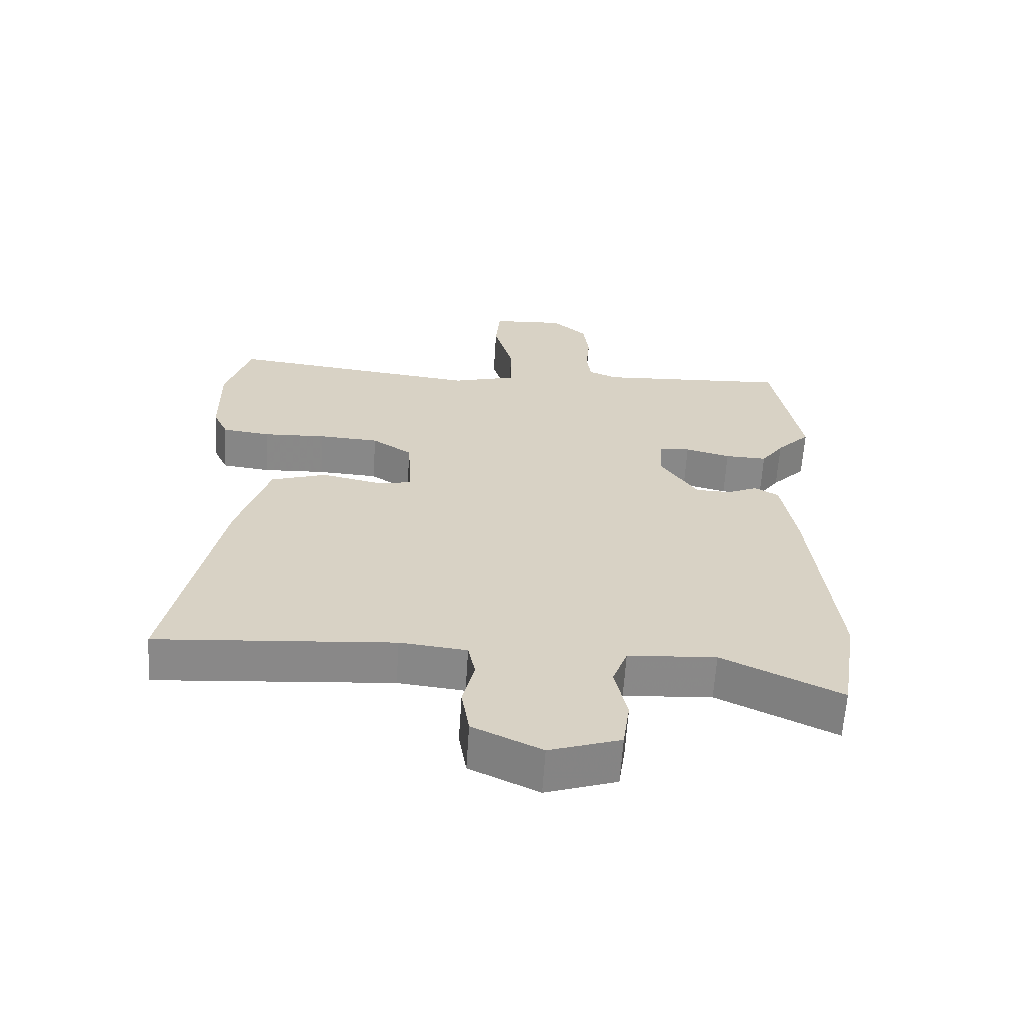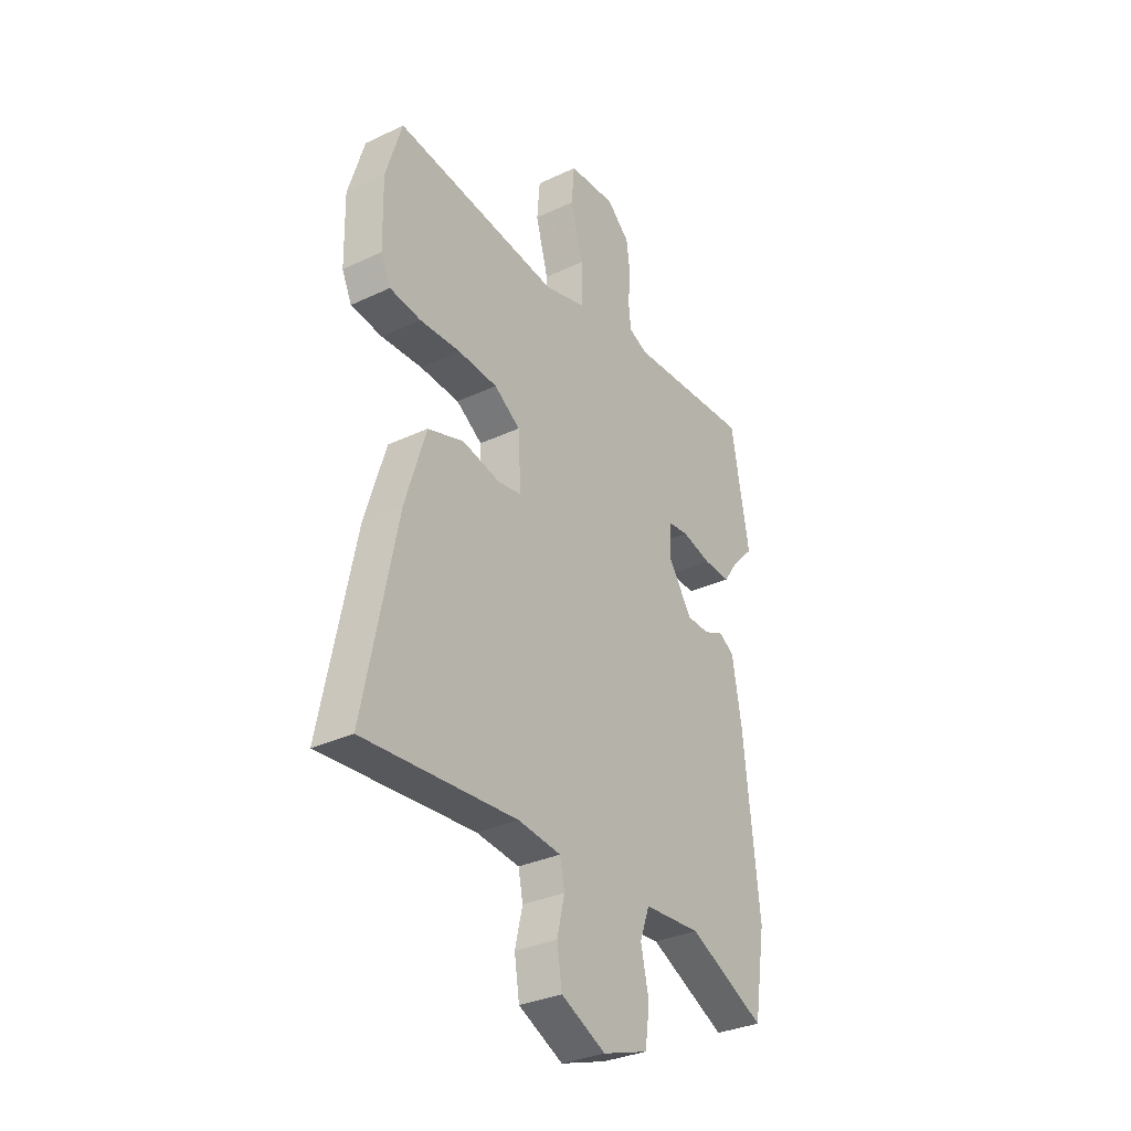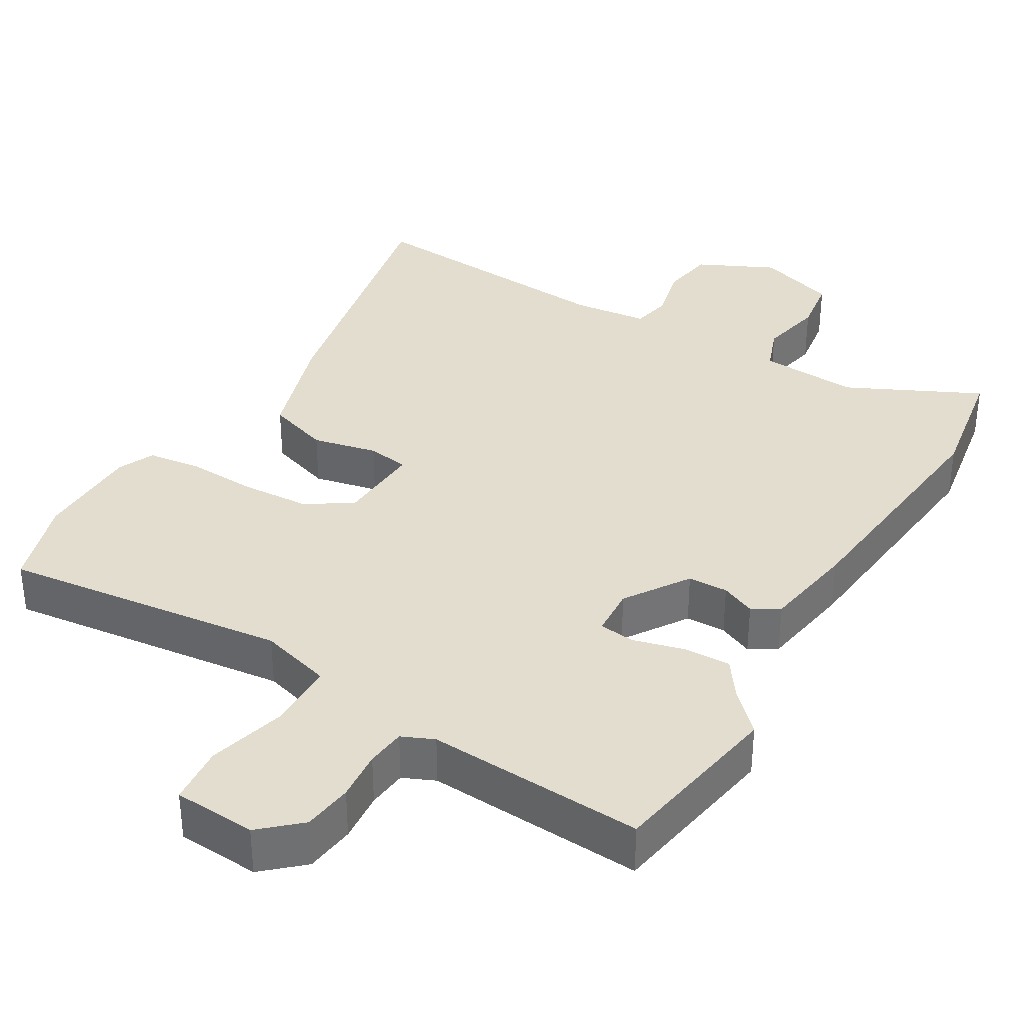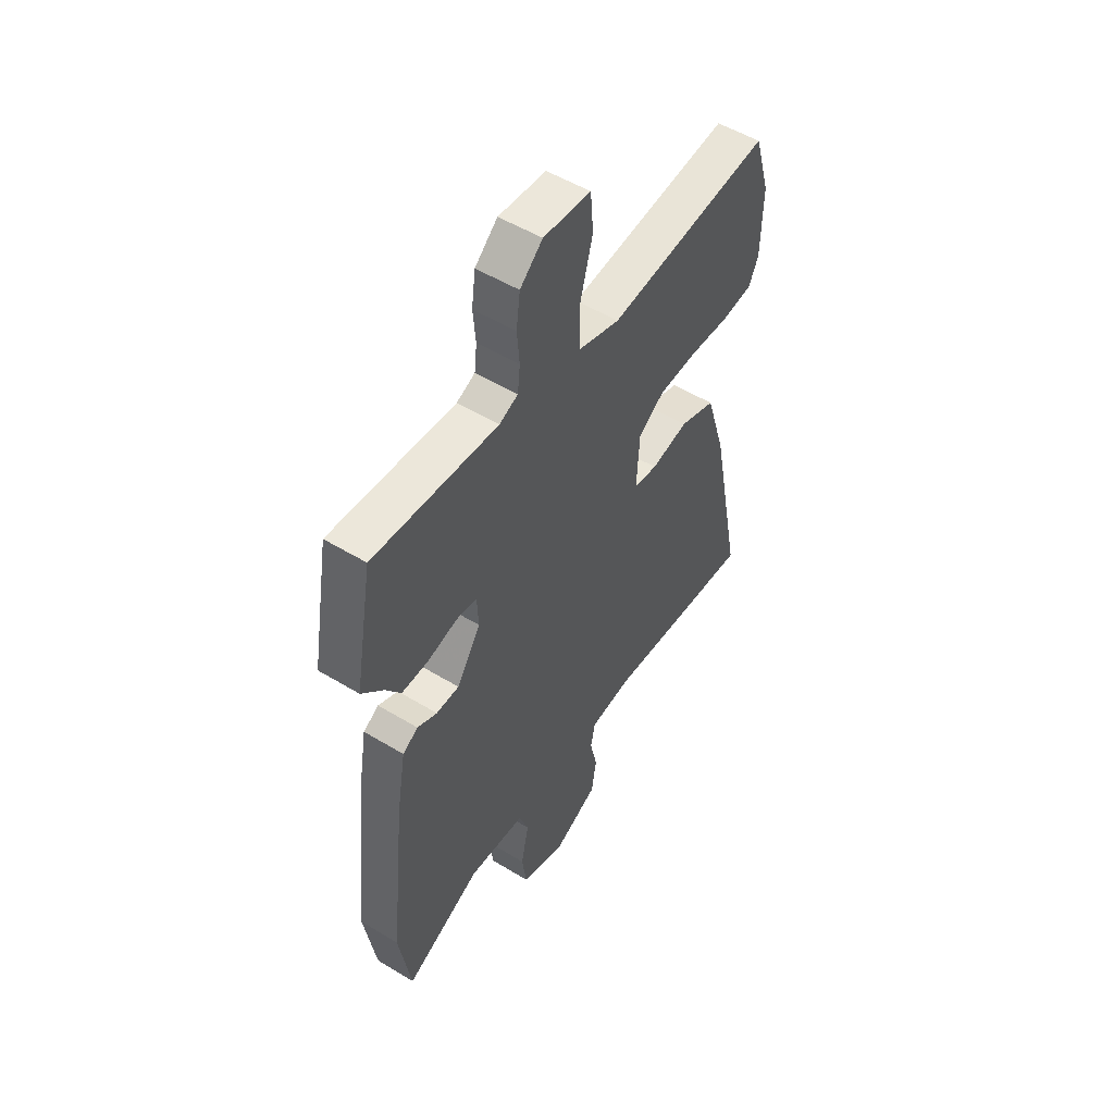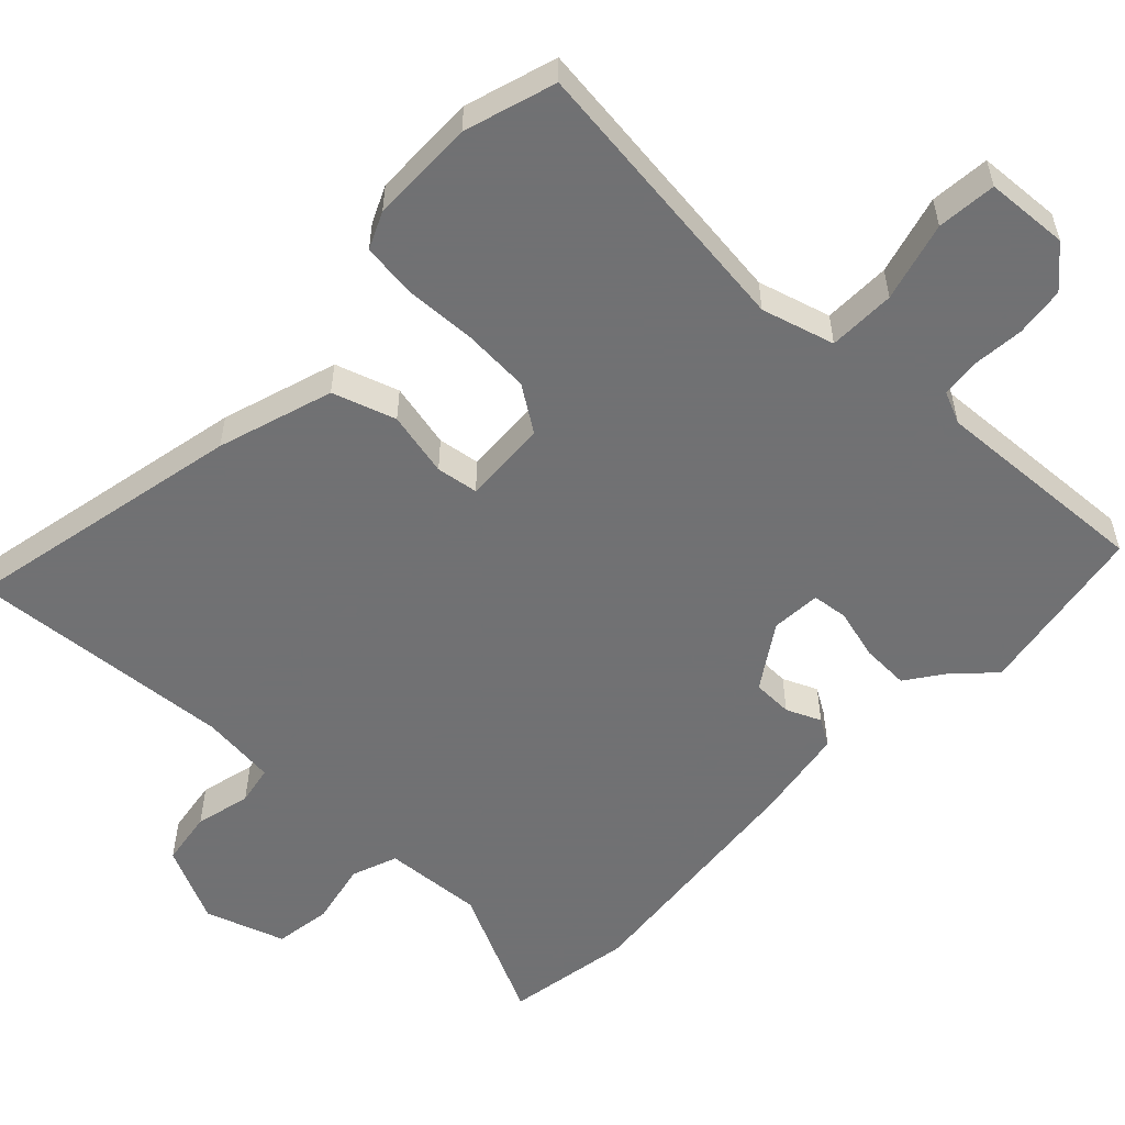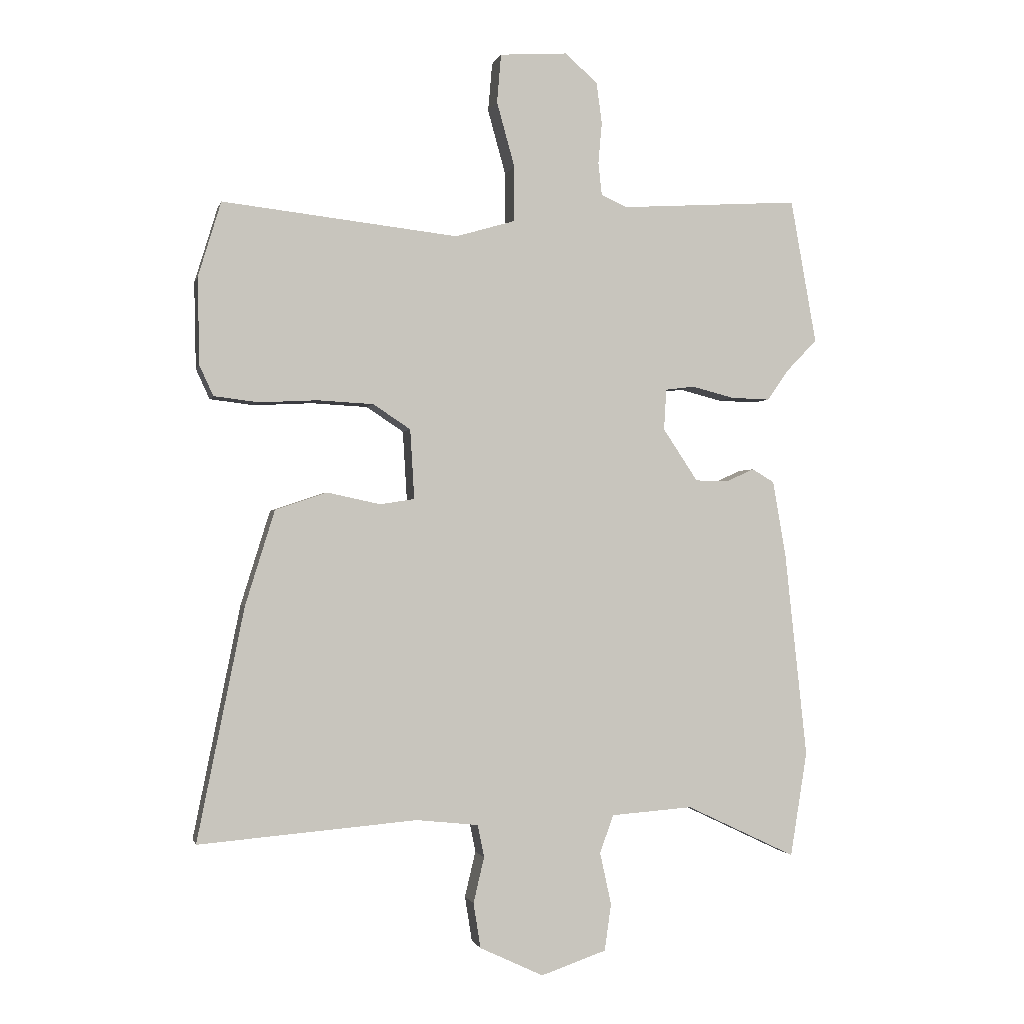
<metadata>
{"format":"obj","ext":"obj","renderer":"f3d","projection":"perspective","resolution":1024,"background":"white","views":[{"elev":-62.9,"azim":-3.7,"up":"+Z"},{"elev":-32.3,"azim":-56.7,"up":"+Z"},{"elev":35.5,"azim":30.3,"up":"+Y"},{"elev":52.1,"azim":123.3,"up":"+Z"},{"elev":-55.3,"azim":-44.1,"up":"+Y"},{"elev":-1.2,"azim":-13.0,"up":"+Z"}]}
</metadata>
<code>
v 0.515 0.07 -0.408
v 0.487 0.07 -0.582
v 0.304 0.07 -0.495
v 0.168 0.07 -0.505
v 0.145 0.07 -0.568
v 0.164 0.07 -0.655
v 0.153 0.07 -0.733
v 0.044 0.07 -0.77
v -0.062 0.07 -0.72
v -0.074 0.07 -0.645
v -0.056 0.07 -0.569
v -0.067 0.07 -0.515
v -0.17 0.07 -0.504
v -0.534 0.07 -0.534
v -0.456 0.07 -0.148
v -0.407 0.07 0.01
v -0.321 0.07 0.039
v -0.232 0.07 0.02
v -0.175 0.07 0.029
v -0.182 0.07 0.145
v -0.244 0.07 0.186
v -0.337 0.07 0.191
v -0.434 0.07 0.186
v -0.508 0.07 0.195
v -0.531 0.07 0.245
v -0.534 0.07 0.389
v -0.496 0.07 0.514
v -0.104 0.07 0.47
v -0.005 0.07 0.499
v -0.004 0.07 0.591
v -0.034 0.07 0.699
v -0.027 0.07 0.78
v 0.086 0.07 0.788
v 0.14 0.07 0.74
v 0.149 0.07 0.672
v 0.143 0.07 0.603
v 0.149 0.07 0.549
v 0.193 0.07 0.53
v 0.491 0.07 0.549
v 0.534 0.07 0.309
v 0.482 0.07 0.255
v 0.447 0.07 0.205
v 0.382 0.07 0.207
v 0.312 0.07 0.225
v 0.263 0.07 0.219
v 0.259 0.07 0.151
v 0.317 0.07 0.064
v 0.372 0.07 0.063
v 0.419 0.07 0.084
v 0.456 0.07 0.062
v 0.478 0.07 -0.066
v 0.515 0 -0.408
v 0.487 0 -0.582
v 0.304 0 -0.495
v 0.168 0 -0.505
v 0.145 0 -0.568
v 0.164 0 -0.655
v 0.153 0 -0.733
v 0.044 0 -0.77
v -0.062 0 -0.72
v -0.074 0 -0.645
v -0.056 0 -0.569
v -0.067 0 -0.515
v -0.17 0 -0.504
v -0.534 0 -0.534
v -0.456 0 -0.148
v -0.407 0 0.01
v -0.321 0 0.039
v -0.232 0 0.02
v -0.175 0 0.029
v -0.182 0 0.145
v -0.244 0 0.186
v -0.337 0 0.191
v -0.434 0 0.186
v -0.508 0 0.195
v -0.531 0 0.245
v -0.534 0 0.389
v -0.496 0 0.514
v -0.104 0 0.47
v -0.005 0 0.499
v -0.004 0 0.591
v -0.034 0 0.699
v -0.027 0 0.78
v 0.086 0 0.788
v 0.14 0 0.74
v 0.149 0 0.672
v 0.143 0 0.603
v 0.149 0 0.549
v 0.193 0 0.53
v 0.491 0 0.549
v 0.534 0 0.309
v 0.482 0 0.255
v 0.447 0 0.205
v 0.382 0 0.207
v 0.312 0 0.225
v 0.263 0 0.219
v 0.259 0 0.151
v 0.317 0 0.064
v 0.372 0 0.063
v 0.419 0 0.084
v 0.456 0 0.062
v 0.478 0 -0.066
f 48 49 50 51
f 47 48 51 1
f 46 47 1 2
f 41 42 43 44
f 41 44 45
f 38 39 40 41
f 37 38 41 45
f 33 34 35 36
f 33 36 37
f 30 31 32 33
f 29 30 33 37
f 25 26 27 28
f 25 28 29
f 22 23 24 25
f 21 22 25 29
f 20 21 29 37
f 15 16 17 18
f 13 14 15 18
f 12 13 18 19
f 11 12 19 20
f 9 10 11
f 8 9 11
f 5 6 7 8
f 4 5 8 11
f 46 2 3
f 46 3 4
f 20 37 45 46
f 4 11 20 46
f 102 101 100 99
f 52 102 99 98
f 53 52 98 97
f 95 94 93 92
f 96 95 92
f 92 91 90 89
f 96 92 89 88
f 87 86 85 84
f 88 87 84
f 84 83 82 81
f 88 84 81 80
f 79 78 77 76
f 80 79 76
f 76 75 74 73
f 80 76 73 72
f 88 80 72 71
f 69 68 67 66
f 69 66 65 64
f 70 69 64 63
f 71 70 63 62
f 62 61 60
f 62 60 59
f 59 58 57 56
f 62 59 56 55
f 54 53 97
f 55 54 97
f 97 96 88 71
f 97 71 62 55
f 1 52 53 2
f 2 53 54 3
f 3 54 55 4
f 4 55 56 5
f 5 56 57 6
f 6 57 58 7
f 7 58 59 8
f 8 59 60 9
f 9 60 61 10
f 10 61 62 11
f 11 62 63 12
f 12 63 64 13
f 13 64 65 14
f 14 65 66 15
f 15 66 67 16
f 16 67 68 17
f 17 68 69 18
f 18 69 70 19
f 19 70 71 20
f 20 71 72 21
f 21 72 73 22
f 22 73 74 23
f 23 74 75 24
f 24 75 76 25
f 25 76 77 26
f 26 77 78 27
f 27 78 79 28
f 28 79 80 29
f 29 80 81 30
f 30 81 82 31
f 31 82 83 32
f 32 83 84 33
f 33 84 85 34
f 34 85 86 35
f 35 86 87 36
f 36 87 88 37
f 37 88 89 38
f 38 89 90 39
f 39 90 91 40
f 40 91 92 41
f 41 92 93 42
f 42 93 94 43
f 43 94 95 44
f 44 95 96 45
f 45 96 97 46
f 46 97 98 47
f 47 98 99 48
f 48 99 100 49
f 49 100 101 50
f 50 101 102 51
f 51 102 52 1

</code>
